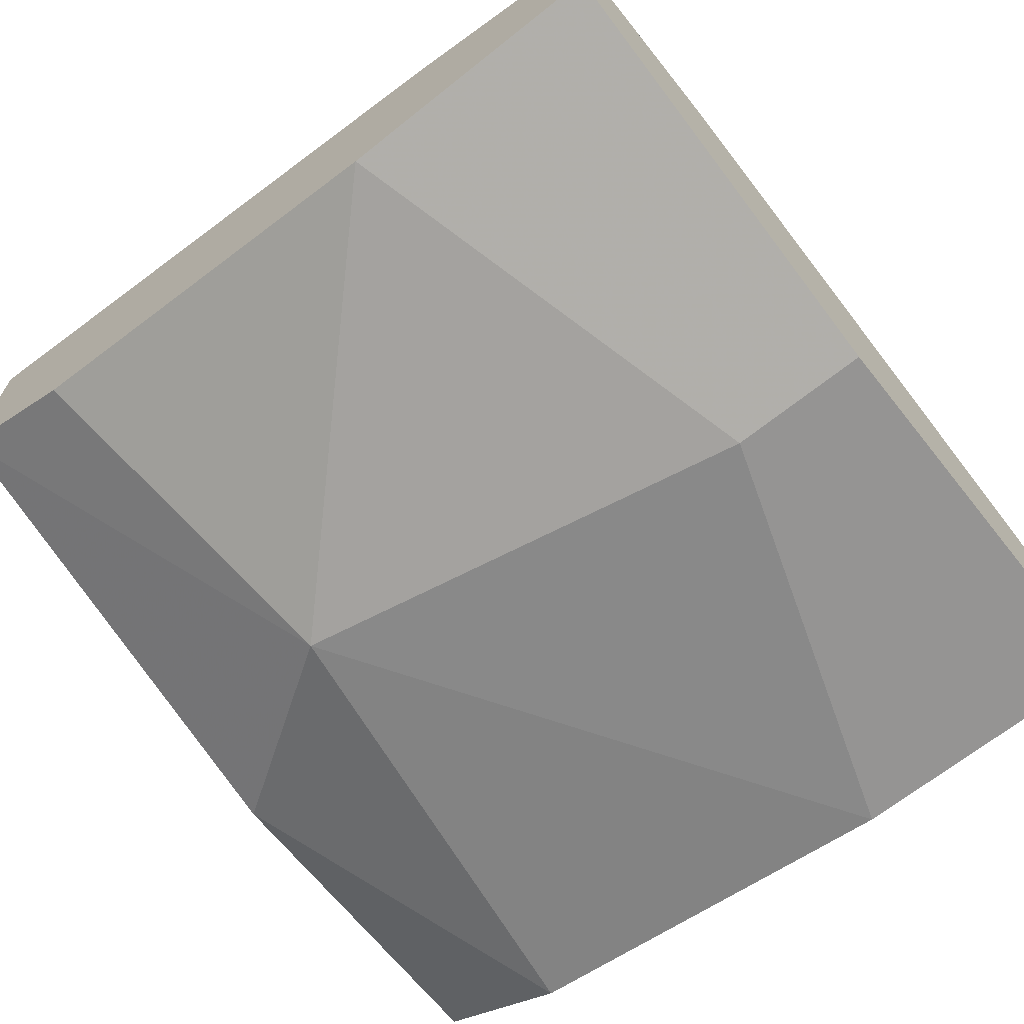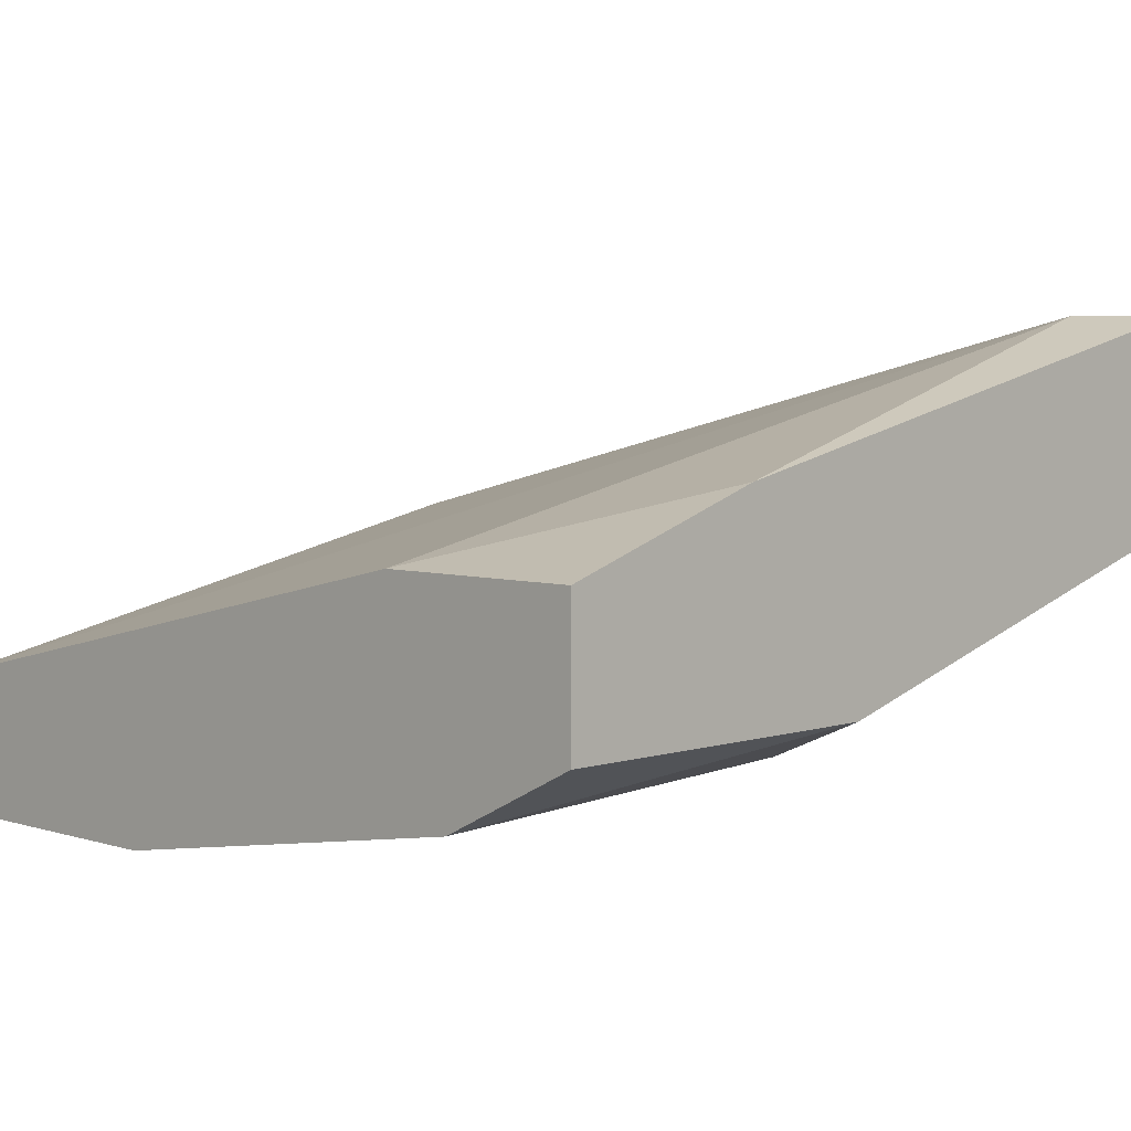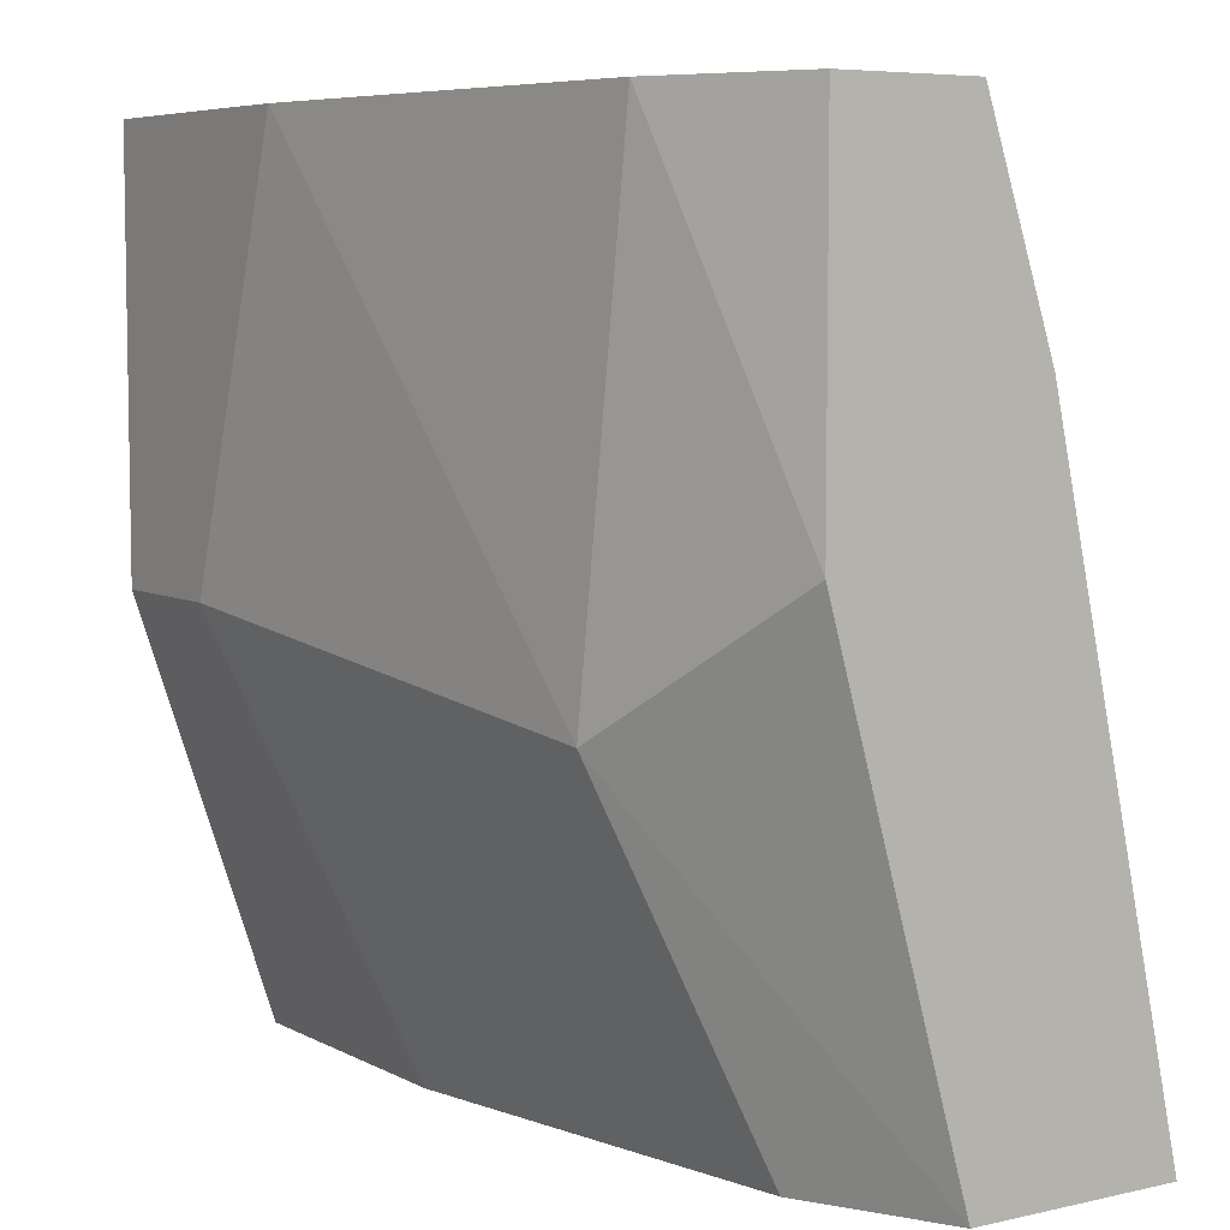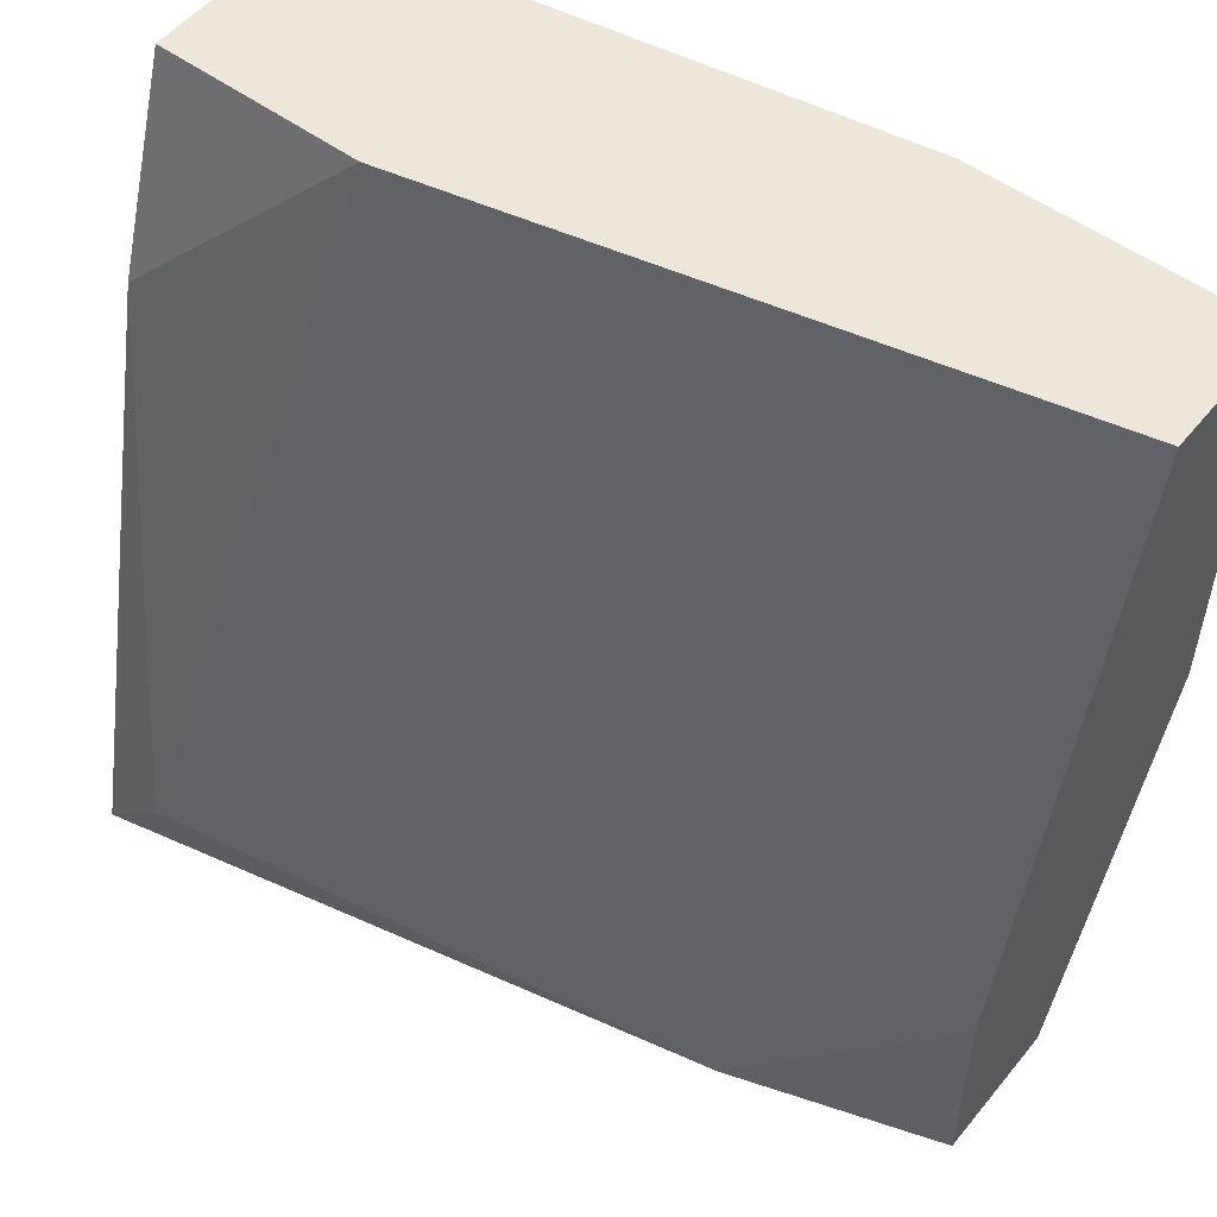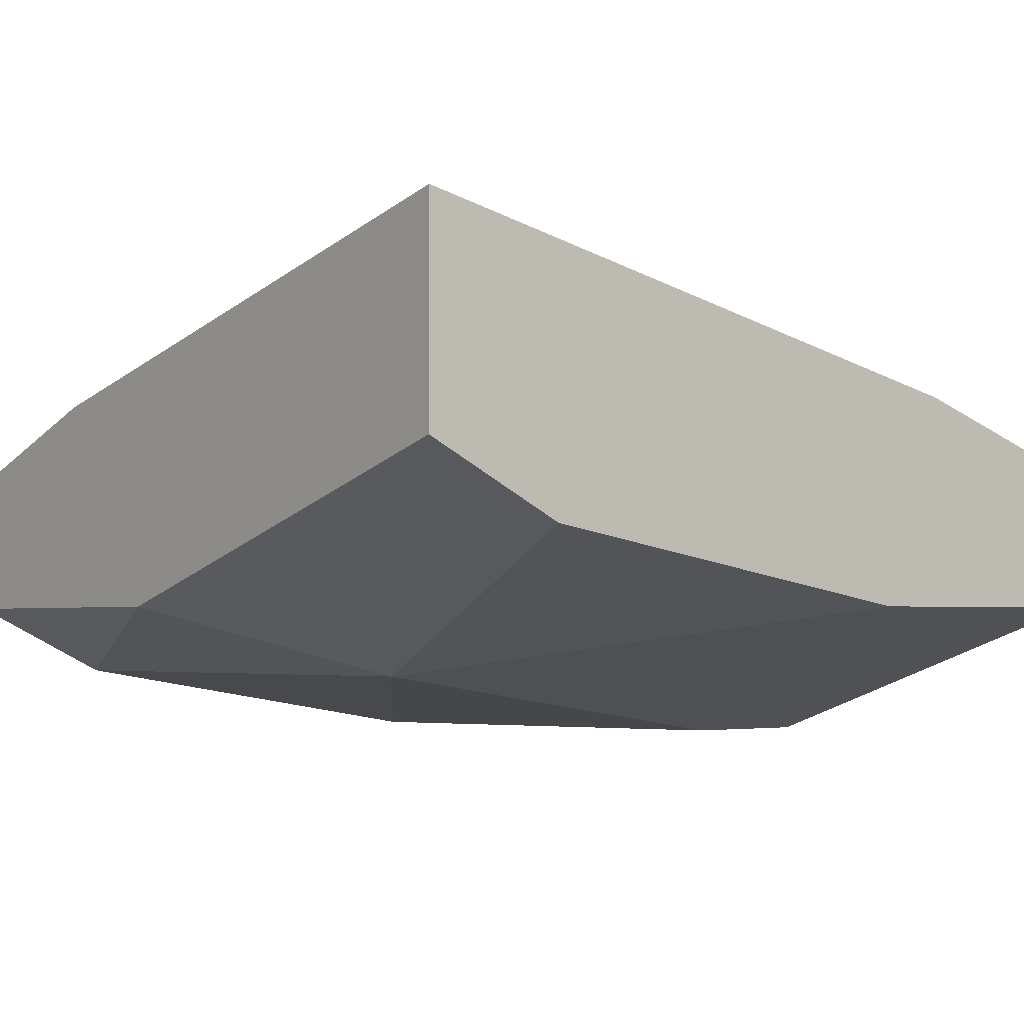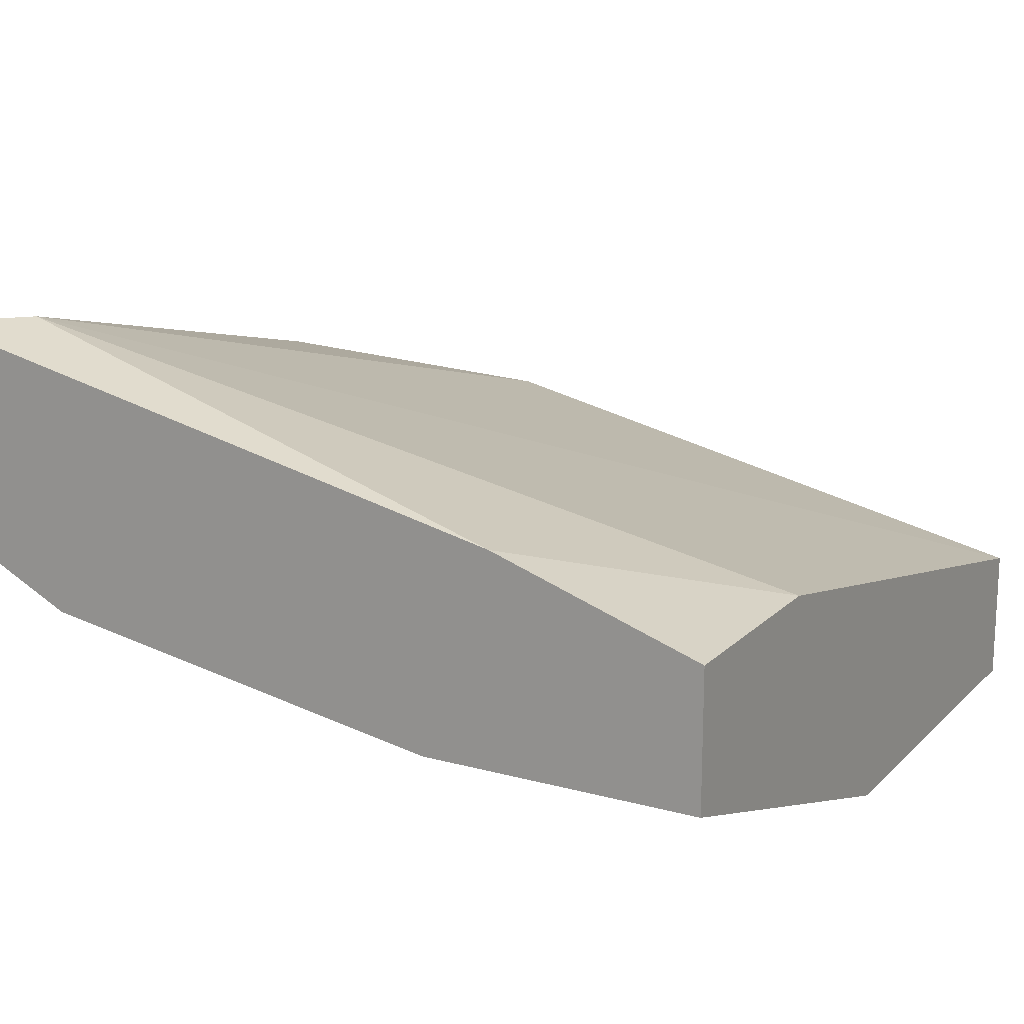
<metadata>
{"format":"obj","ext":"obj","renderer":"f3d","projection":"perspective","resolution":1024,"background":"white","views":[{"elev":-67.2,"azim":-141.4,"up":"+Y"},{"elev":4.8,"azim":44.6,"up":"+Y"},{"elev":6.3,"azim":56.2,"up":"+Z"},{"elev":52.9,"azim":-141.8,"up":"+Z"},{"elev":-2.9,"azim":141.7,"up":"+Y"},{"elev":16.6,"azim":-150.9,"up":"+Y"}]}
</metadata>
<code>
v -0.005002 -0.02 0
v -0.005002 -0.02214 -0.004999
v -0.002859 -0.02 0
v -0.002859 -0.02 -0.008571
v -0.002859 -0.01786 -0.008571
v -0.002859 -0.01929 -0.002143
v -0.002859 -0.02143 0
v -0.002859 -0.02143 -0.003572
v -0.003573 -0.01786 -0.007857
v -0.004287 -0.02071 -0.008571
v -0.004287 -0.02214 0
v -0.01143 -0.02 -0.006429
v -0.01143 -0.02 -0.008571
v -0.01143 -0.02286 0
v -0.01143 -0.02286 -0.004286
v -0.01143 -0.02143 0
v -0.01143 -0.02143 -0.008571
v -0.009286 -0.01929 -0.008571
v -0.01 -0.02286 -0.004286
v -0.008571 -0.02286 0
v -0.008571 -0.02143 -0.008571
f 1 3 6
f 16 3 1
f 9 1 6
f 9 16 1
f 2 4 8
f 4 2 10
f 2 8 11
f 2 21 10
f 20 2 11
f 2 20 19
f 21 2 19
f 3 4 5
f 3 7 4
f 3 5 6
f 7 3 14
f 14 3 16
f 4 13 5
f 4 7 8
f 21 4 10
f 4 17 13
f 17 4 21
f 5 9 6
f 9 5 18
f 5 13 18
f 8 7 11
f 7 20 11
f 7 14 20
f 16 9 12
f 12 9 18
f 13 16 12
f 13 12 18
f 17 16 13
f 14 17 15
f 14 15 20
f 17 14 16
f 15 17 21
f 20 15 19
f 15 21 19

</code>
